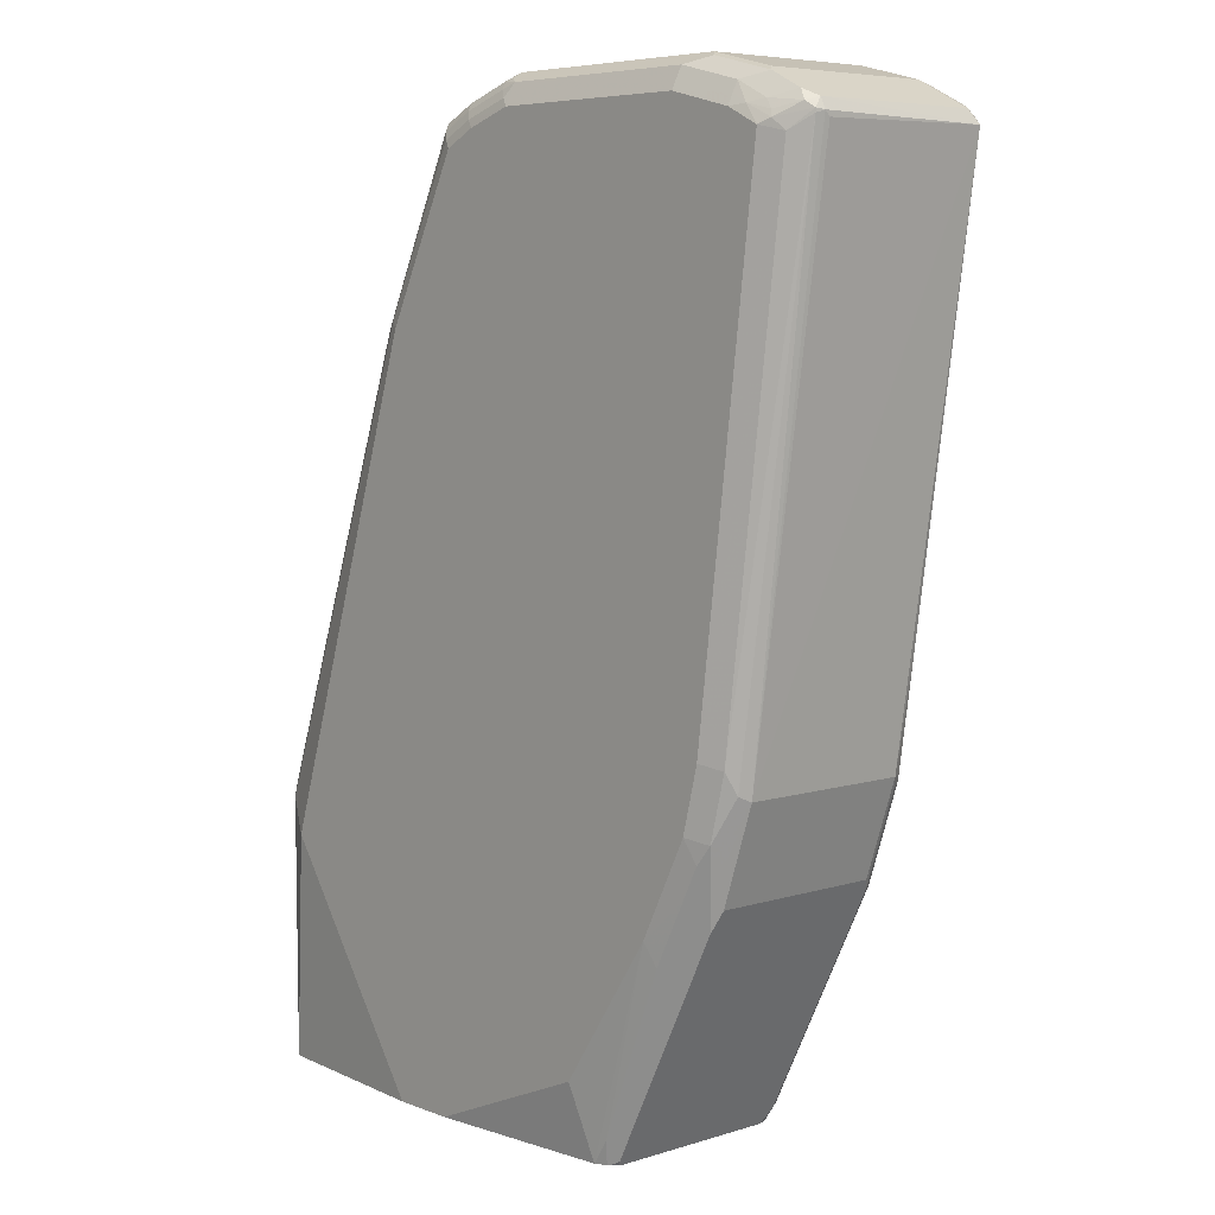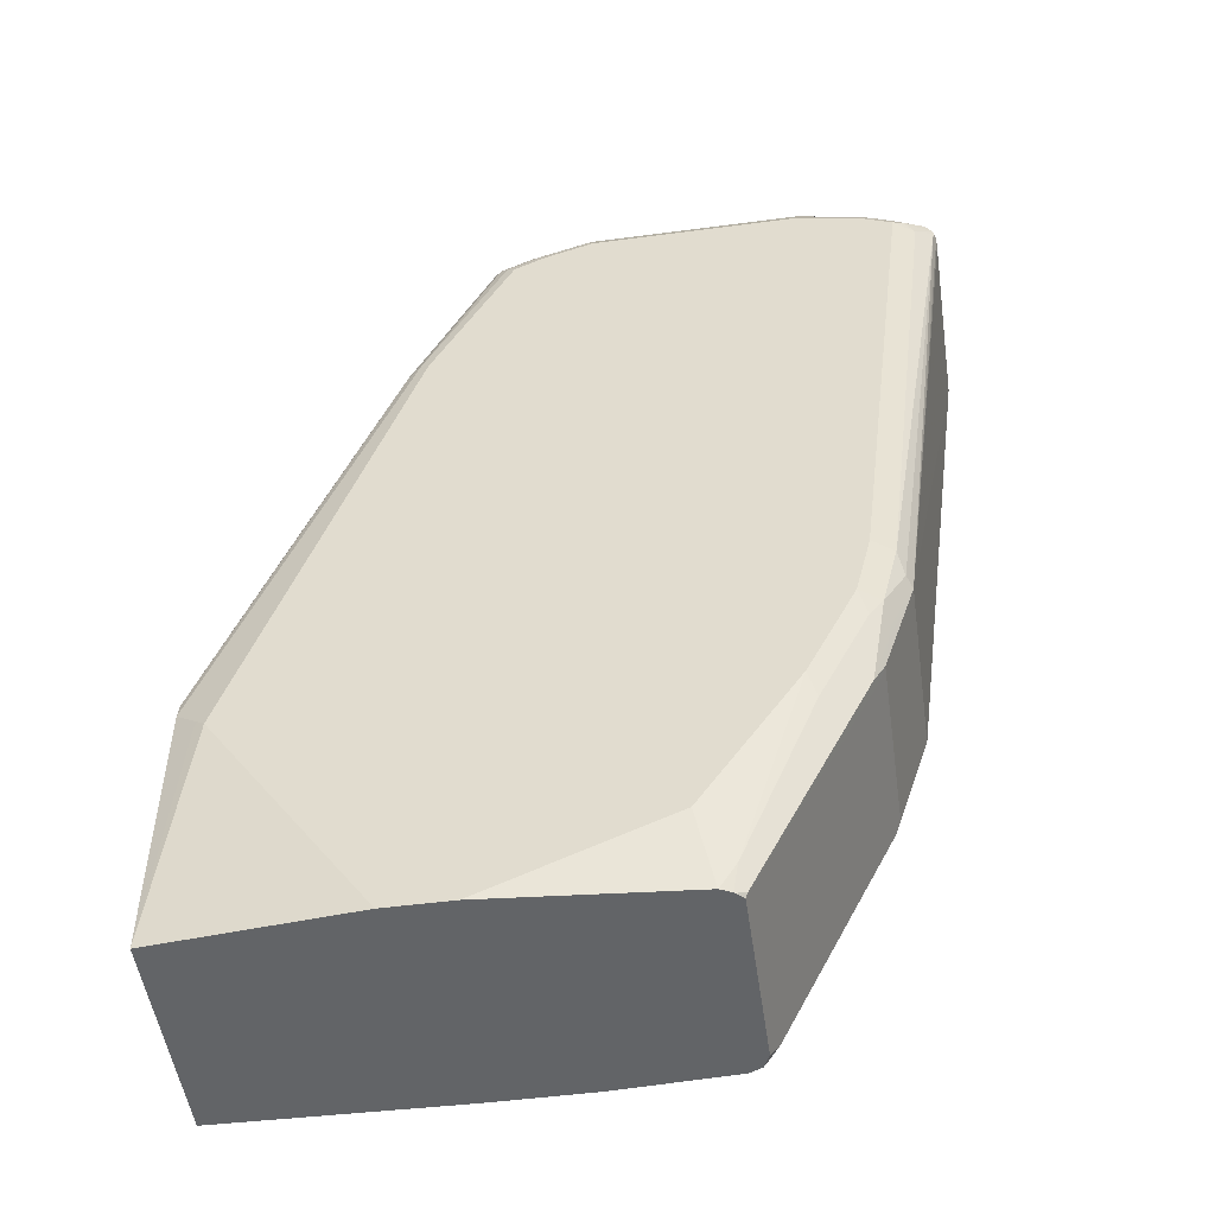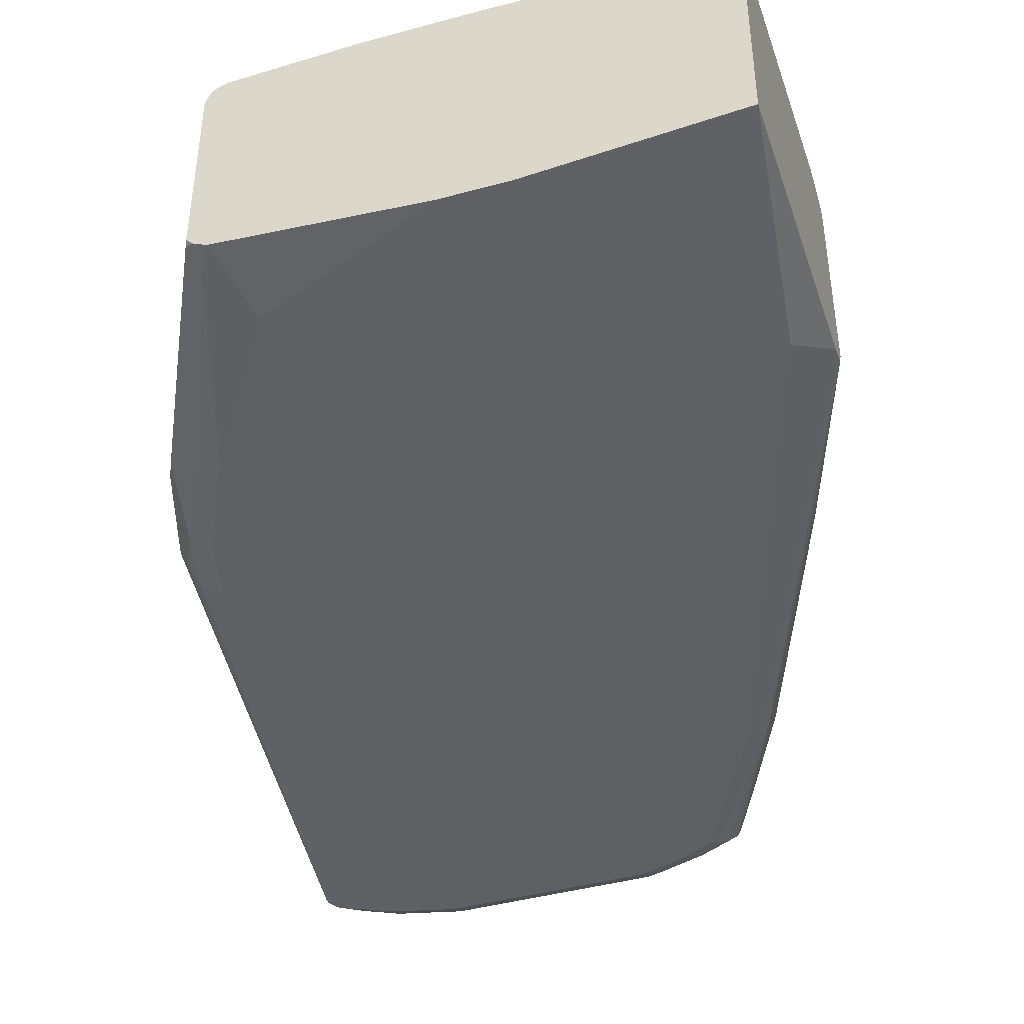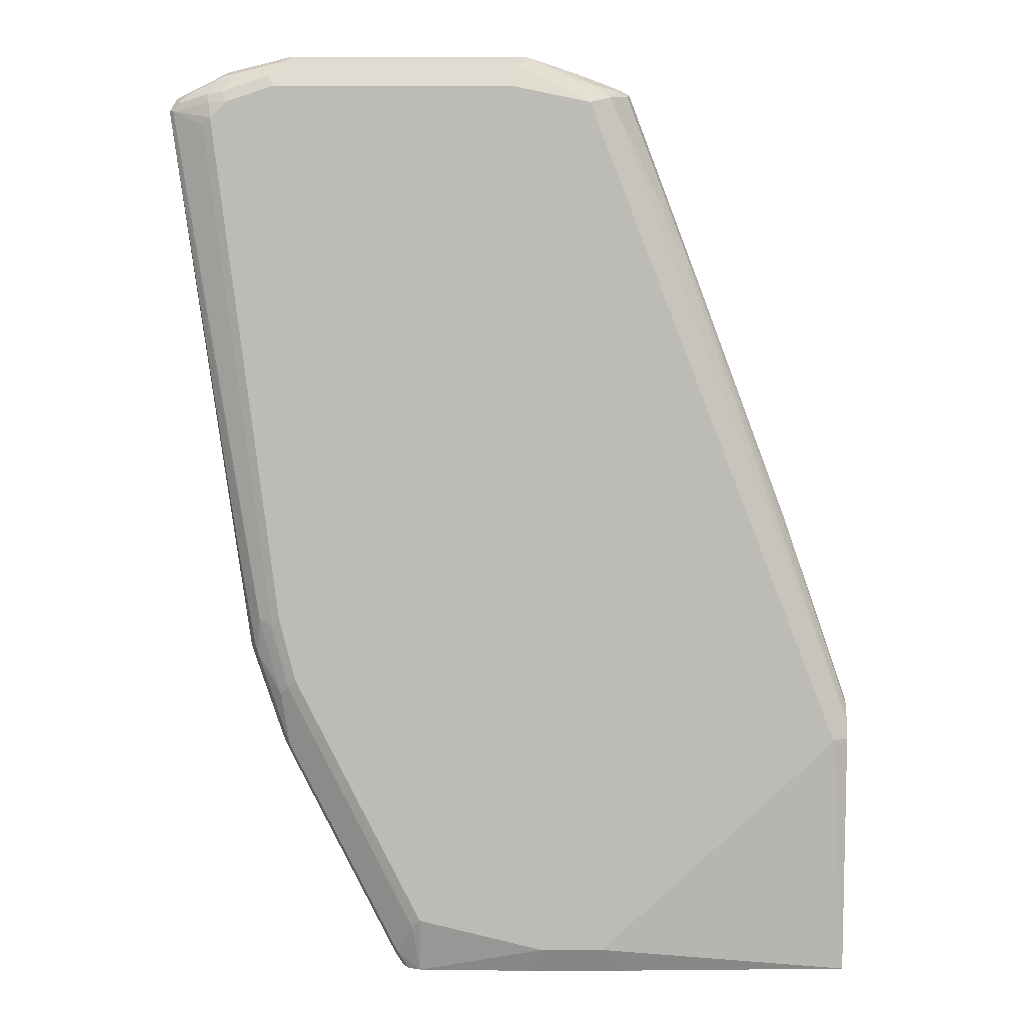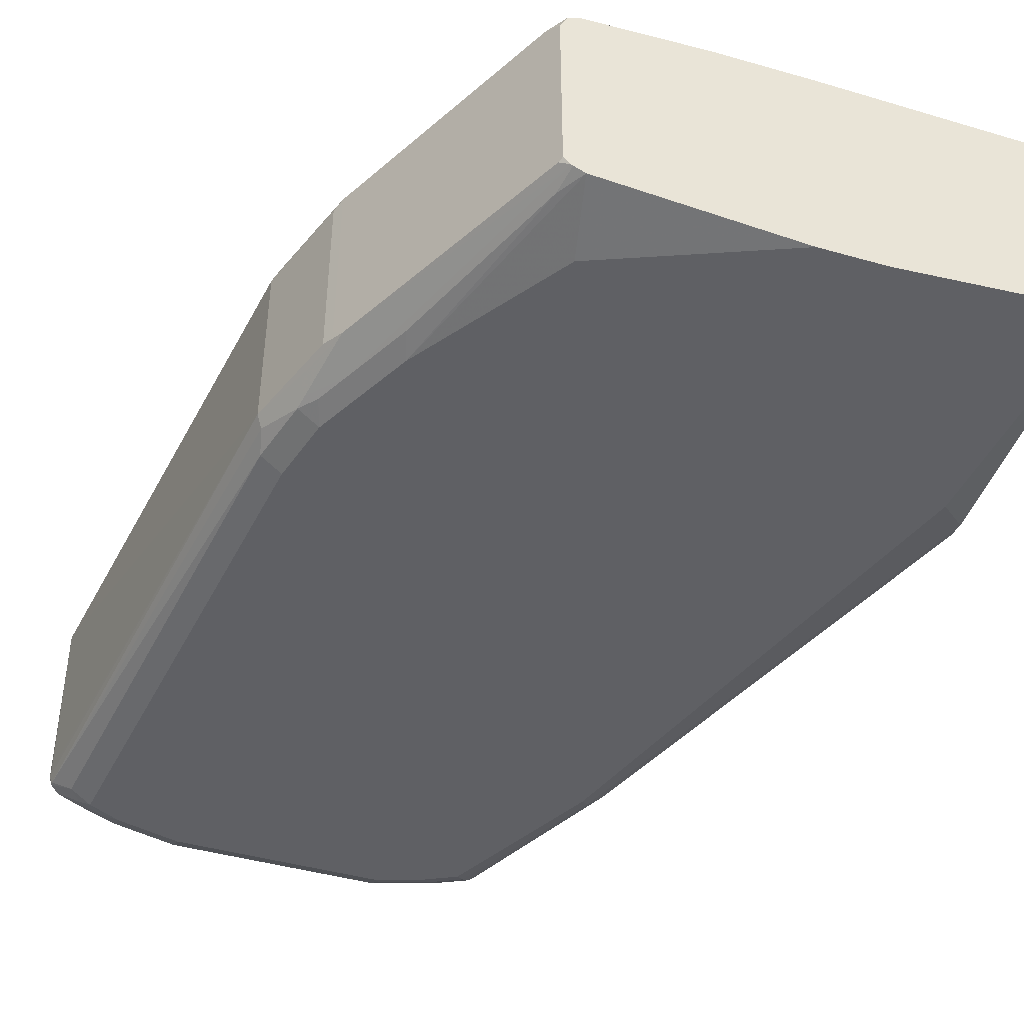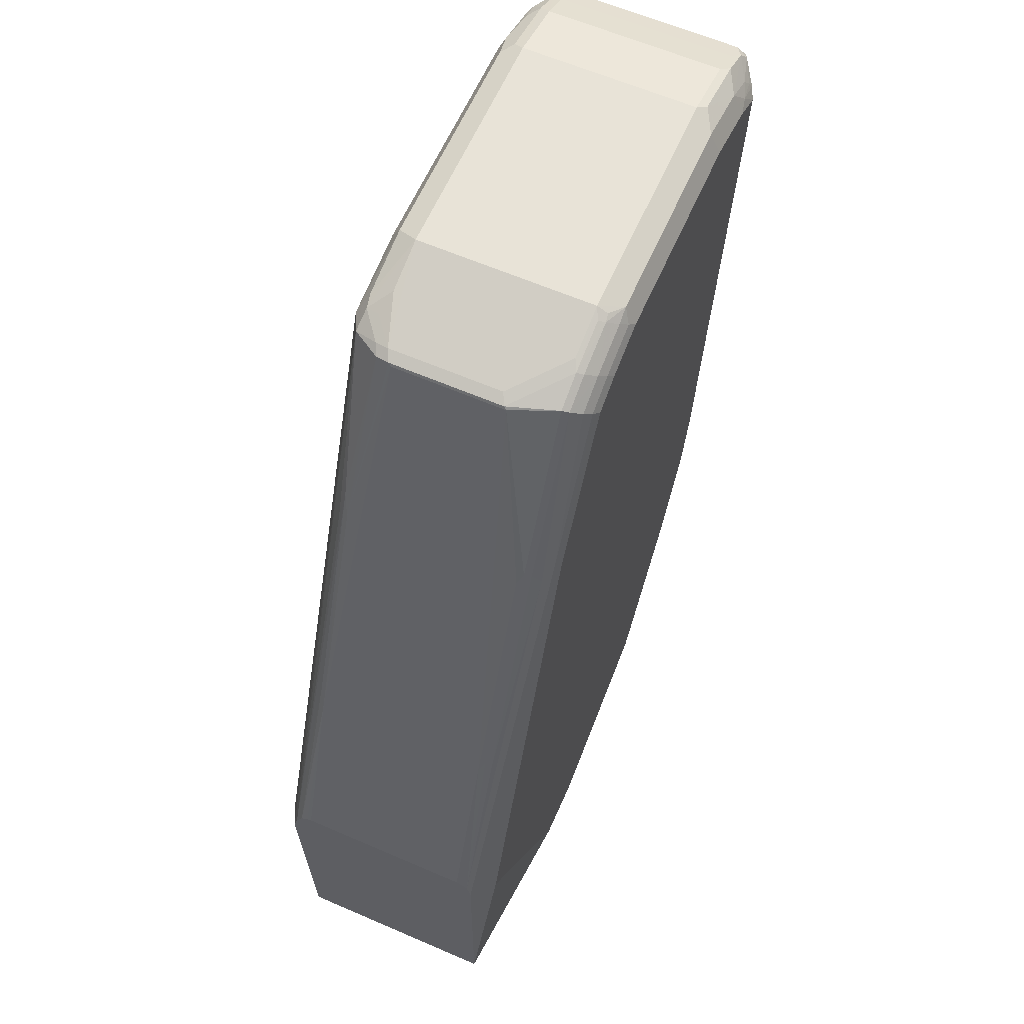
<metadata>
{"format":"obj","ext":"obj","renderer":"f3d","projection":"perspective","resolution":1024,"background":"white","views":[{"elev":6.5,"azim":47.9,"up":"+Z"},{"elev":-51.1,"azim":8.2,"up":"+Z"},{"elev":-42.8,"azim":-161.9,"up":"+Y"},{"elev":5.9,"azim":179.6,"up":"+Z"},{"elev":-44.2,"azim":161.6,"up":"+Y"},{"elev":62.0,"azim":-66.3,"up":"+Z"}]}
</metadata>
<code>
v 0.8915 0.06315 0.3935
v 0.8891 0.06558 0.3935
v 0.8854 0.06558 0.3983
v 0.8874 0.05829 0.4016
v 0.8874 -0.04857 0.4016
v 0.8907 -0.04857 0.3951
v 0.8907 -0.04533 0.3919
v 0.8453 -0.04857 0.05834
v 0.8453 0.05829 0.05834
v 0.8526 0.06315 0.1215
v 0.8421 0.06477 0.05834
v 0.8388 0.07124 0.07779
v 0.8696 0.07529 0.3838
v 0.8777 0.07124 0.3886
v 0.8648 0.07772 0.3886
v 0.866 0.07529 0.3983
v 0.8672 0.07287 0.4032
v 0.8308 0.07529 0.07291
v 0.8777 0.06477 0.4049
v 0.8818 0.06315 0.4032
v 0.8745 0.05829 0.4081
v 0.8842 -0.05586 0.3996
v 0.8891 -0.05344 0.396
v 0.8745 -0.04857 0.4081
v 0.8794 -0.05344 0.4057
v 0.8891 -0.05344 0.3935
v 0.8421 -0.05505 0.06157
v 0.8324 -0.05505 0.03242
v 0.8308 -0.05344 0.02432
v 0.8292 -0.05181 0.01621
v 0.8259 -0.04857 4.607e-05
v 0.8324 0.06153 0.02273
v 0.8421 0.06153 0.05187
v 0.8405 0.06558 0.05346
v 0.8259 0.05829 4.607e-05
v 0.8292 0.07124 0.03889
v 0.8551 0.07772 0.3983
v 0.8259 0.07772 0.07779
v 0.8583 0.07448 0.4049
v 0.8518 0.07124 0.4113
v 0.8583 0.06477 0.4146
v 0.821 0.07529 0.03401
v 0.8551 0.05829 0.4178
v 0.8696 -0.06315 0.396
v 0.8713 -0.06476 0.3919
v 0.8648 -0.06153 0.4016
v 0.8777 -0.06153 0.3854
v 0.8551 -0.04857 0.4178
v 0.8453 -0.06153 0.4113
v 0.8599 -0.05344 0.4153
v 0.8388 -0.06153 0.0745
v 0.8292 -0.06153 0.03566
v 0.8275 -0.05991 0.02755
v 0.821 -0.05344 -0.00483
v 0.8194 -0.05181 -0.01294
v 0.8227 -0.04533 -0.006475
v 0.8308 0.06558 0.02432
v 0.8227 0.06153 -0.006475
v 0.8259 0.07166 0.02919
v 0.8259 0.07772 0.4081
v 0.8162 0.07772 0.03889
v 0.8292 0.07448 0.4146
v 0.8194 0.06477 0.4243
v 0.8162 0.05829 0.4275
v 0.8065 0.07166 -0.009707
v 0.8113 0.07529 0.01462
v 0.8065 0.07772 0.01944
v 0.8551 -0.06558 0.3996
v 0.8648 -0.068 0.3886
v 0.8259 -0.068 0.07779
v 0.8162 -0.04857 0.4275
v 0.821 -0.05344 0.4251
v 0.8453 -0.06476 0.4049
v 0.8065 -0.06153 0.421
v 0.8162 -0.068 0.03889
v 0.821 -0.06315 0.02432
v 0.8113 -0.06315 0.004866
v 0.7459 -0.05458 -0.1518
v 0.7514 -0.05181 -0.149
v 0.75 -0.05044 -0.1518
v 0.821 0.06558 -0.00483
v 0.75 0.05643 -0.1518
v 0.7546 0.06153 -0.1425
v 0.6801 0.07772 0.4081
v 0.8129 0.07124 0.421
v 0.6705 0.05829 0.4275
v 0.753 0.06558 -0.1409
v 0.7433 0.07529 -0.1214
v 0.7385 0.07772 -0.1166
v 0.8453 -0.068 0.3983
v 0.6705 -0.04857 0.4275
v 0.6801 -0.06153 0.421
v 0.8065 -0.068 0.4081
v 0.8065 -0.068 0.01944
v 0.7871 -0.068 -0.0194
v 0.7919 -0.06315 -0.03398
v 0.7482 -0.05829 -0.136
v 0.745 -0.05515 -0.1518
v 0.7482 0.06061 -0.1518
v 0.7462 0.06462 -0.1518
v 0.6316 0.07772 0.3983
v 0.677 0.07124 0.421
v 0.6413 0.05829 0.4178
v 0.6122 0.04857 0.4081
v 0.6381 0.07124 0.4113
v 0.63 0.06963 0.4097
v 0.7385 0.068 -0.1518
v 0.6608 0.07772 -0.136
v 0.664 -0.05181 0.4243
v 0.6656 -0.05586 0.4227
v 0.6705 -0.05505 0.4243
v 0.6122 -0.01942 0.4081
v 0.6413 -0.04857 0.4178
v 0.6348 -0.05181 0.4146
v 0.6705 -0.06194 0.4178
v 0.6754 -0.06558 0.4129
v 0.6801 -0.068 0.4081
v 0.7287 -0.068 -0.1068
v 0.7385 -0.05829 -0.1518
v 0.6187 0.07124 0.4016
v 0.6348 0.07448 0.4049
v 0.4761 0.07772 4.607e-05
v 0.6284 0.06153 0.4113
v 0.6138 0.05668 0.4064
v 0.6057 0.04533 0.4049
v 0.6675 0.07129 -0.1518
v 0.6219 0.07772 -0.136
v 0.6365 -0.05586 0.4129
v 0.6413 -0.06194 0.4081
v 0.6057 -0.02266 0.4049
v 0.6154 -0.05181 0.4049
v 0.6462 -0.06558 0.4032
v 0.6511 -0.068 0.3983
v 0.6219 -0.068 -0.1518
v 0.5668 0.06477 0.2882
v 0.5684 0.06315 0.2963
v 0.5701 0.06153 0.3044
v 0.6073 0.05344 0.4032
v 0.4666 0.07293 -6.734e-05
v 0.4666 0.06997 0.01173
v 0.4859 0.07772 -0.009707
v 0.4666 0.068 -0.1518
v 0.4697 0.07448 -0.003186
v 0.6049 0.04372 0.4032
v 0.5636 0.05829 0.2914
v 0.6191 0.07124 -0.1518
v 0.6091 0.0712 -0.1518
v 0.5987 0.07101 -0.1518
v 0.4956 0.07772 -0.0194
v 0.617 -0.05586 0.4032
v 0.6219 -0.06194 0.3983
v 0.6268 -0.06558 0.3935
v 0.6049 -0.02429 0.4032
v 0.5668 -0.05181 0.298
v 0.6316 -0.068 0.3886
v 0.583 -0.068 -0.1518
v 0.5118 0.06153 0.149
v 0.5053 0.05829 0.1361
v 0.4666 0.06546 0.0204
v 0.4666 -0.05829 -0.1518
v 0.5684 -0.05586 0.2963
v 0.5701 -0.06153 0.2914
v 0.5782 -0.06558 0.2963
v 0.5053 -0.04857 0.1361
v 0.5636 -0.04857 0.2914
v 0.5085 -0.05181 0.1425
v 0.583 -0.068 0.2914
v 0.4859 -0.068 -0.009707
v 0.4666 0.06484 0.02091
v 0.4666 0.06097 0.02358
v 0.4666 0.05829 0.02426
v 0.481 -0.06558 -0.00483
v 0.4794 -0.06476 -0.009707
v 0.4666 -0.05834 -0.009707
v 0.5102 -0.05586 0.1408
v 0.4666 -0.05586 0.02063
v 0.4666 -0.05833 0.009629
v 0.4666 -0.04857 0.02426
v 0.4666 -0.05834 -0.0001241
f 91 110 111
f 103 123 104
f 103 106 123
f 102 121 105
f 101 122 120
f 101 121 102
f 101 120 121
f 97 119 98
f 95 97 96
f 95 118 119
f 92 116 117
f 92 115 116
f 92 111 110
f 91 114 109
f 91 113 114
f 91 112 113
f 104 123 106
f 91 111 92
f 95 119 97
f 92 110 115
f 108 126 127
f 104 124 138
f 115 129 132
f 115 132 116
f 114 150 128
f 114 131 150
f 114 130 131
f 112 114 113
f 112 130 114
f 110 129 115
f 104 106 124
f 110 128 129
f 109 114 110
f 107 126 108
f 106 120 124
f 105 120 106
f 105 121 120
f 104 130 112
f 104 125 130
f 104 138 125
f 110 114 128
f 91 109 110
f 78 148 147
f 88 107 89
f 78 134 156
f 78 119 134
f 78 98 119
f 78 97 98
f 78 96 97
f 77 96 78
f 77 95 96
f 77 94 95
f 78 156 160
f 75 77 76
f 74 117 93
f 74 92 117
f 73 93 90
f 72 92 74
f 72 91 92
f 71 91 72
f 116 132 117
f 69 75 70
f 75 94 77
f 78 160 142
f 78 142 148
f 78 147 146
f 87 107 88
f 87 100 107
f 86 106 103
f 86 105 106
f 86 102 105
f 86 112 91
f 86 104 112
f 86 103 104
f 84 101 102
f 83 100 87
f 83 99 100
f 82 99 83
f 78 80 79
f 78 82 80
f 78 99 82
f 78 100 99
f 78 107 100
f 78 126 107
f 78 146 126
f 89 107 108
f 117 132 133
f 139 159 140
f 120 135 136
f 156 168 160
f 154 175 161
f 154 166 175
f 154 164 166
f 154 165 164
f 153 165 154
f 153 164 165
f 152 167 155
f 157 159 158
f 152 163 167
f 151 162 163
f 150 162 151
f 150 161 162
f 144 164 153
f 144 158 164
f 144 145 158
f 141 149 142
f 140 159 157
f 151 163 152
f 158 159 169
f 158 169 170
f 158 170 171
f 69 94 75
f 172 174 173
f 172 179 174
f 172 177 179
f 166 176 175
f 164 176 166
f 164 178 176
f 163 168 167
f 163 172 168
f 163 177 172
f 162 177 163
f 162 176 177
f 162 175 176
f 161 175 162
f 160 173 174
f 160 172 173
f 160 168 172
f 158 178 164
f 158 171 178
f 139 169 159
f 118 134 119
f 139 170 169
f 139 178 171
f 127 142 149
f 127 148 142
f 127 147 148
f 127 146 147
f 126 146 127
f 125 145 144
f 125 138 145
f 125 153 130
f 128 150 129
f 125 144 153
f 122 142 143
f 122 141 142
f 120 140 135
f 120 139 140
f 120 122 139
f 120 138 124
f 120 137 138
f 120 136 137
f 122 143 139
f 129 150 151
f 129 151 152
f 129 152 132
f 139 176 178
f 139 177 176
f 139 179 177
f 139 174 179
f 139 160 174
f 139 142 160
f 139 143 142
f 137 145 138
f 137 158 145
f 137 157 158
f 137 140 157
f 136 140 137
f 135 140 136
f 132 155 133
f 132 152 155
f 131 161 150
f 131 154 161
f 131 153 154
f 130 153 131
f 139 171 170
f 69 95 94
f 44 46 68
f 69 134 118
f 15 84 60
f 15 101 84
f 15 122 101
f 15 141 122
f 15 149 141
f 15 127 149
f 15 89 108
f 15 67 89
f 15 60 37
f 15 61 67
f 15 37 16
f 13 38 15
f 13 18 38
f 13 15 14
f 12 36 18
f 12 34 36
f 11 34 12
f 9 35 32
f 15 38 61
f 9 11 10
f 16 37 39
f 17 39 40
f 25 48 50
f 25 49 46
f 24 48 25
f 23 47 26
f 23 45 47
f 22 46 44
f 22 25 46
f 22 45 23
f 16 39 17
f 22 44 45
f 21 43 48
f 19 43 21
f 19 41 43
f 18 61 38
f 18 42 61
f 18 36 42
f 17 41 19
f 17 40 41
f 21 48 24
f 9 34 11
f 9 33 34
f 9 32 33
f 2 12 18
f 2 17 3
f 2 16 17
f 2 15 16
f 2 14 15
f 2 13 14
f 1 12 2
f 1 11 12
f 2 18 13
f 1 10 11
f 1 8 9
f 1 7 8
f 1 6 7
f 1 5 6
f 1 4 5
f 1 3 4
f 1 2 3
f 69 118 95
f 1 9 10
f 3 17 19
f 3 19 20
f 3 20 4
f 8 26 27
f 8 35 9
f 8 31 35
f 8 30 31
f 8 29 30
f 8 28 29
f 8 52 28
f 8 27 52
f 6 8 7
f 6 26 8
f 6 23 26
f 5 25 22
f 5 24 25
f 5 23 6
f 5 22 23
f 4 24 5
f 4 21 24
f 4 19 21
f 4 20 19
f 25 50 49
f 26 47 51
f 15 108 127
f 27 51 52
f 60 84 102
f 59 81 65
f 58 87 81
f 58 83 87
f 58 82 83
f 57 81 59
f 57 58 81
f 56 82 58
f 60 102 85
f 56 80 82
f 55 79 80
f 55 78 79
f 54 78 55
f 53 78 54
f 53 77 78
f 52 70 75
f 52 77 53
f 52 76 77
f 55 80 56
f 60 85 62
f 62 85 63
f 63 85 64
f 69 156 134
f 69 168 156
f 69 167 168
f 69 155 167
f 69 133 155
f 69 117 133
f 69 93 117
f 69 90 93
f 68 73 90
f 68 90 69
f 66 89 67
f 66 88 89
f 26 51 27
f 65 87 88
f 65 81 87
f 64 102 86
f 64 85 102
f 64 91 71
f 64 86 91
f 52 75 76
f 51 70 52
f 65 88 66
f 49 74 93
f 39 62 40
f 39 60 62
f 37 60 39
f 36 59 42
f 34 59 36
f 34 57 59
f 32 58 57
f 32 35 58
f 32 34 33
f 32 57 34
f 31 58 35
f 31 55 56
f 30 55 31
f 29 55 30
f 29 54 55
f 29 53 54
f 28 53 29
f 49 93 73
f 28 52 53
f 40 62 63
f 40 63 41
f 31 56 58
f 41 64 43
f 49 50 72
f 41 63 64
f 49 72 74
f 49 73 68
f 48 72 50
f 48 71 72
f 47 69 70
f 46 49 68
f 45 69 47
f 47 70 51
f 44 68 45
f 42 59 65
f 43 71 48
f 43 64 71
f 42 67 61
f 42 66 67
f 45 68 69
f 42 65 66

</code>
